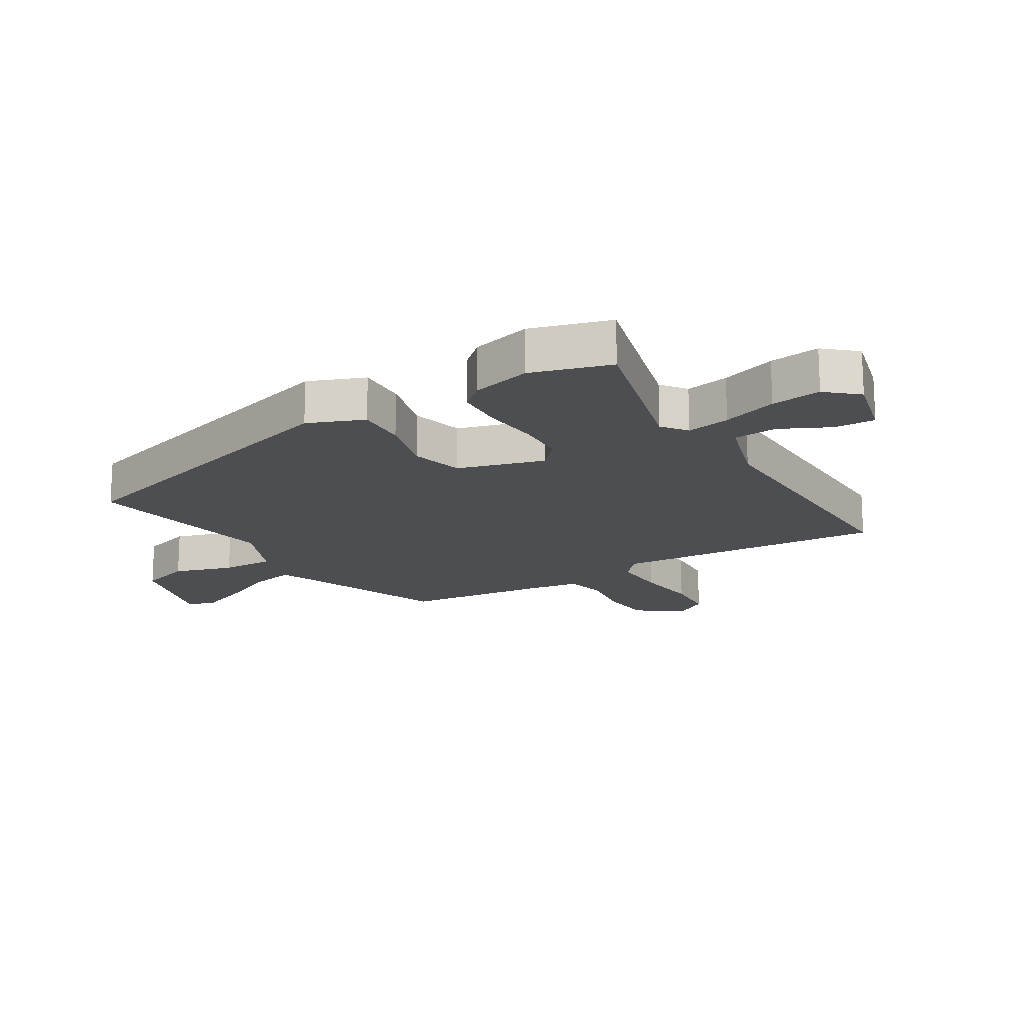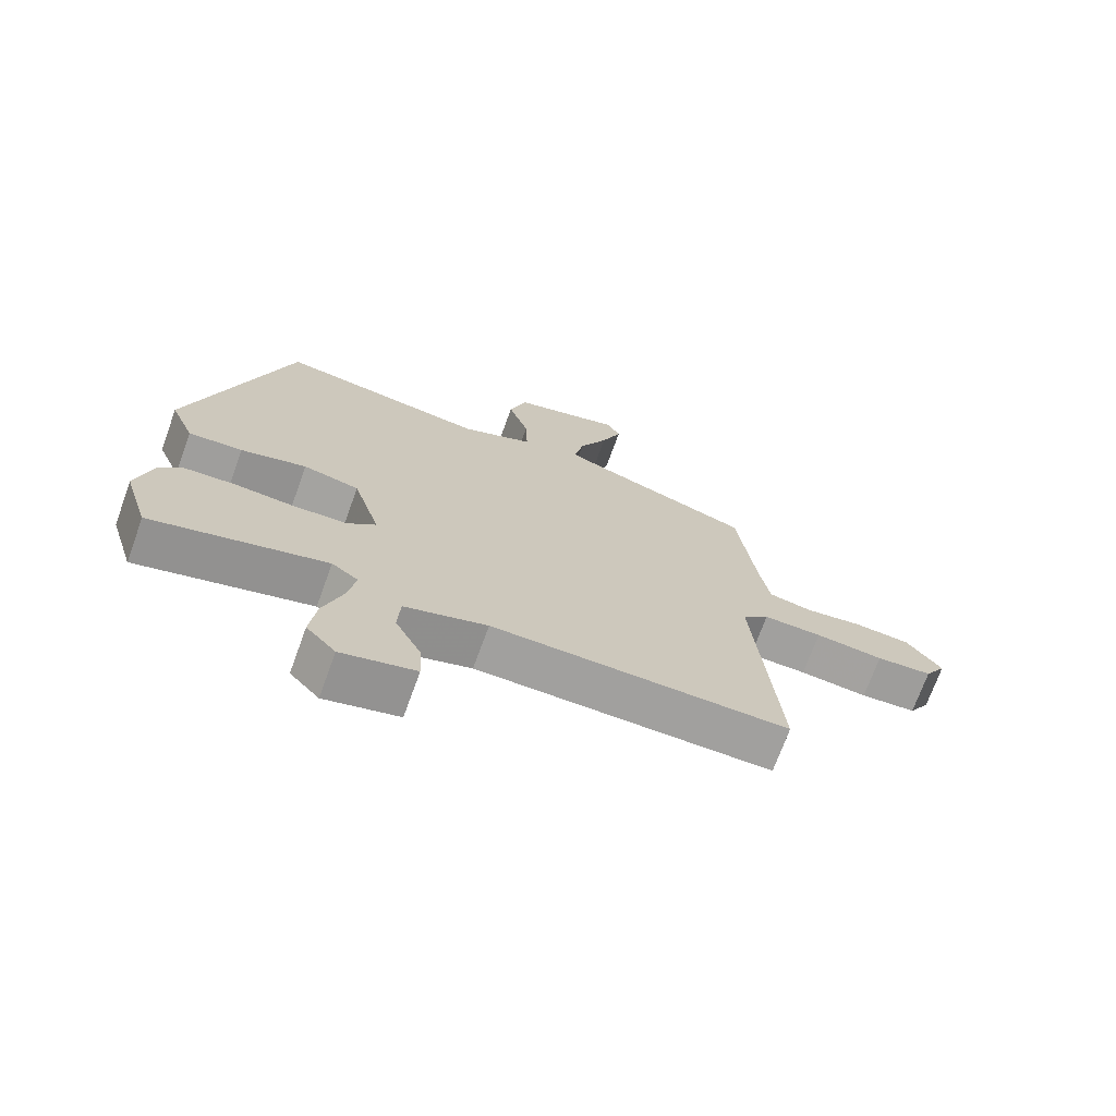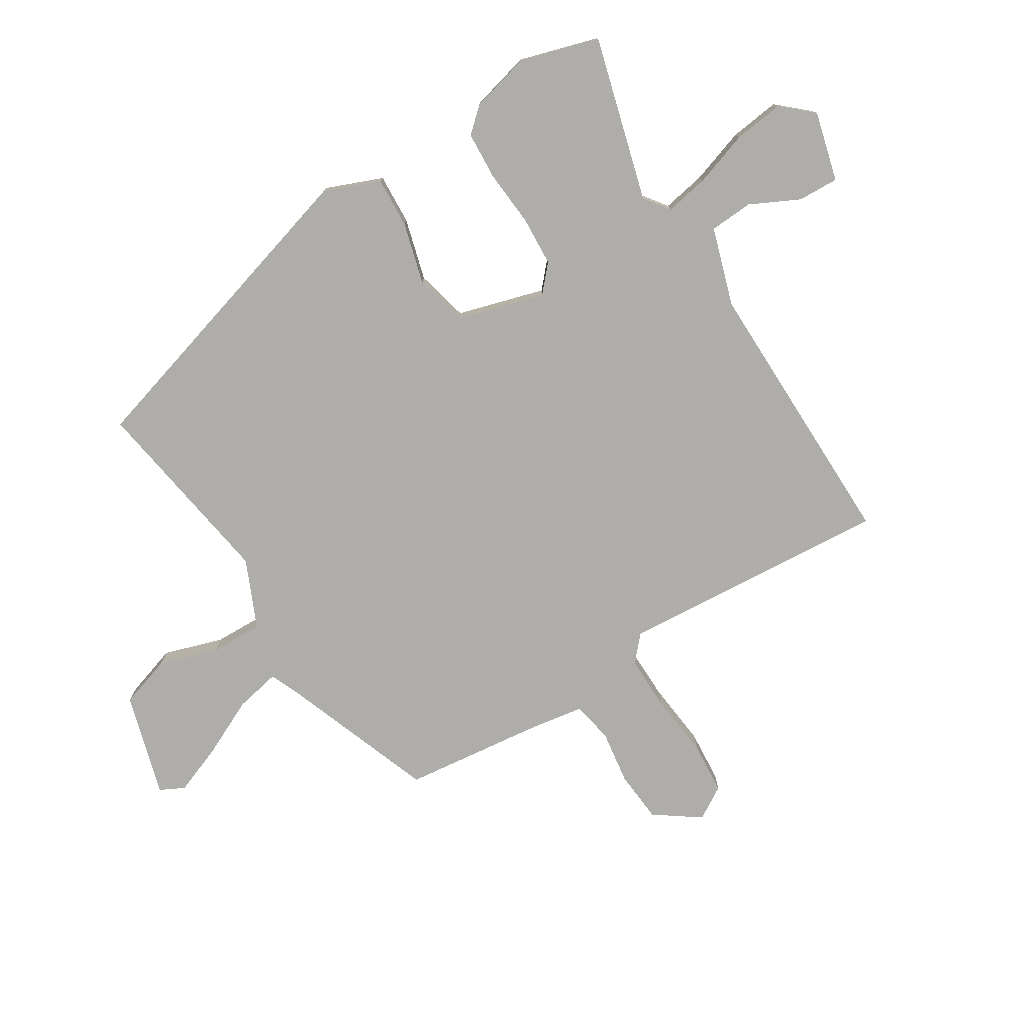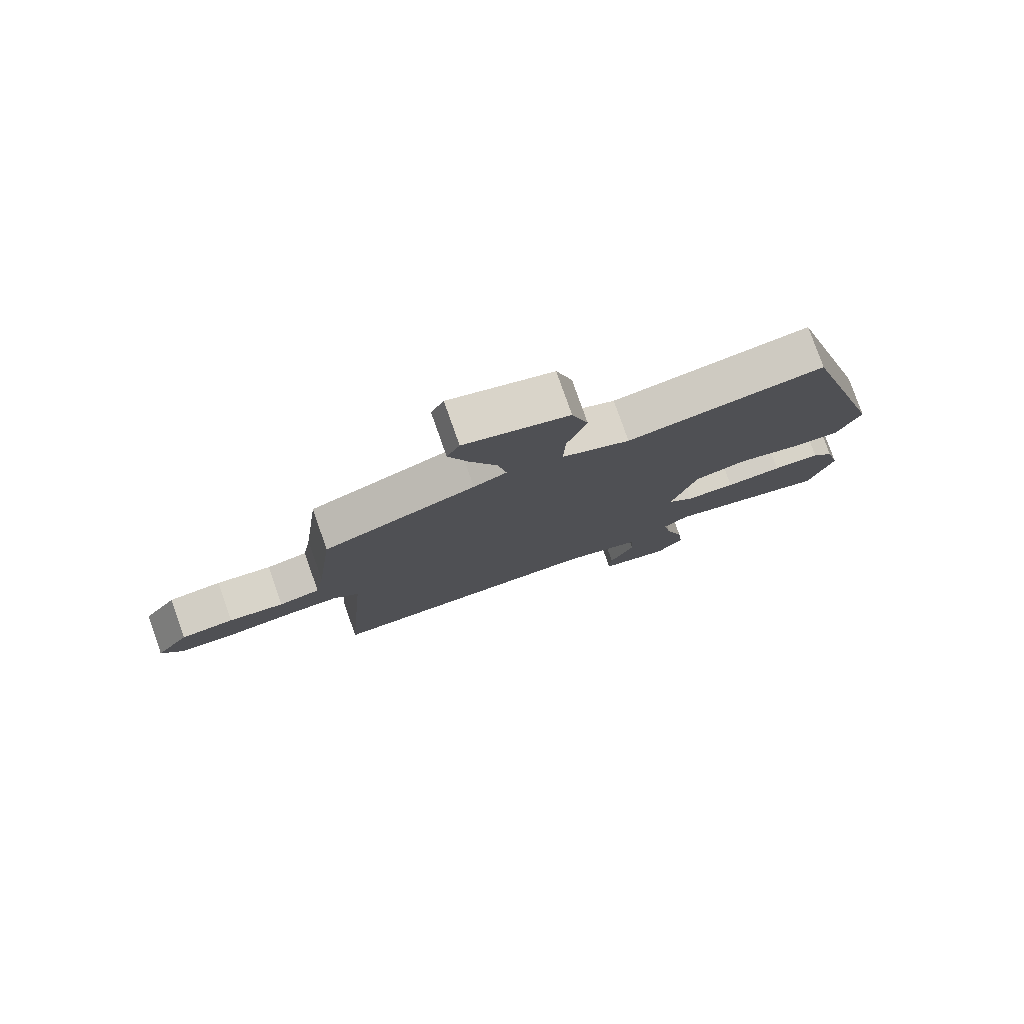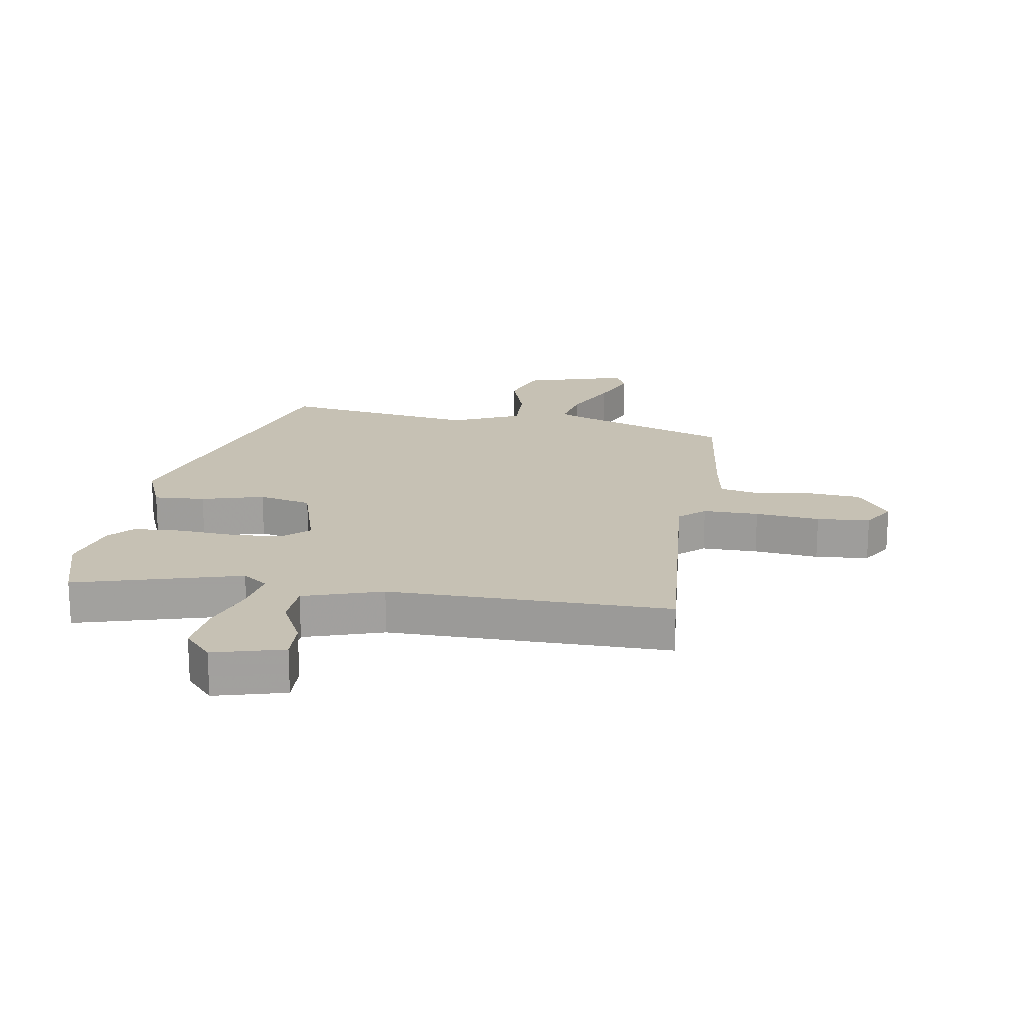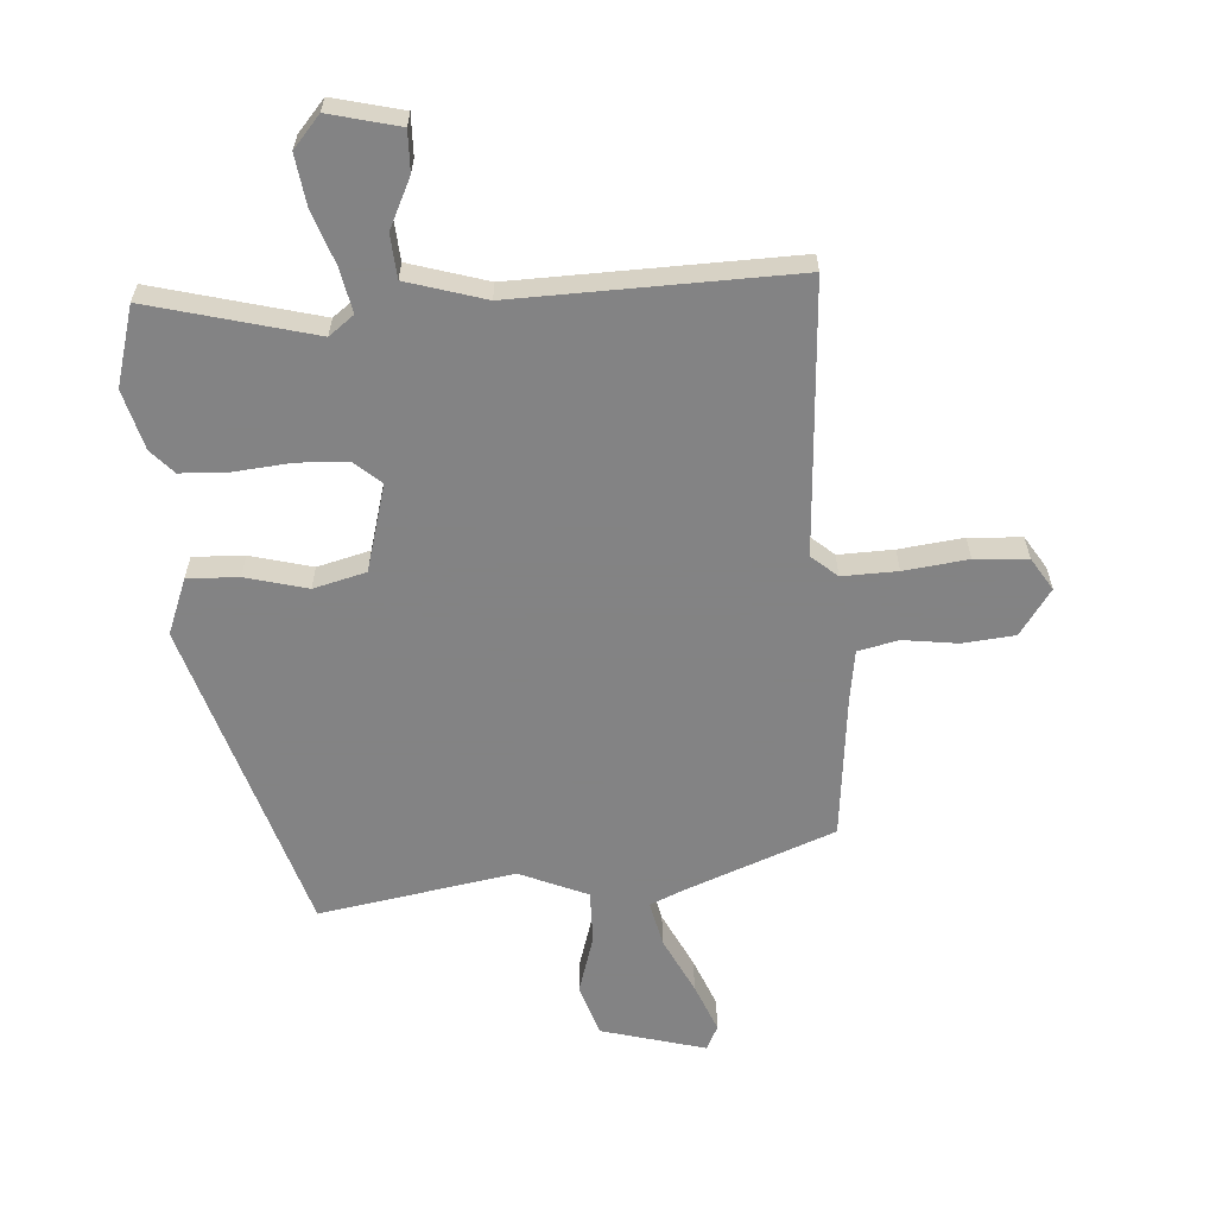
<metadata>
{"format":"obj","ext":"obj","renderer":"f3d","projection":"perspective","resolution":1024,"background":"white","views":[{"elev":-17.2,"azim":121.9,"up":"+Y"},{"elev":-71.7,"azim":160.0,"up":"+Z"},{"elev":-77.3,"azim":122.2,"up":"+Y"},{"elev":79.0,"azim":-19.4,"up":"+Z"},{"elev":18.5,"azim":-170.7,"up":"+Y"},{"elev":-61.1,"azim":-175.0,"up":"+Y"}]}
</metadata>
<code>
v 0.518 0.07 -0.44
v 0.478 0.07 -0.572
v 0.205 0.07 -0.495
v 0.163 0.07 -0.526
v 0.176 0.07 -0.599
v 0.206 0.07 -0.691
v 0.216 0.07 -0.775
v 0.17 0.07 -0.826
v 0.054 0.07 -0.795
v 0.057 0.07 -0.727
v 0.098 0.07 -0.645
v 0.094 0.07 -0.572
v -0.036 0.07 -0.53
v -0.501 0.07 -0.533
v -0.464 0.07 -0.08
v -0.506 0.07 -0.042
v -0.598 0.07 -0.043
v -0.705 0.07 -0.054
v -0.793 0.07 -0.047
v -0.826 0.07 0.008
v -0.772 0.07 0.083
v -0.685 0.07 0.09
v -0.594 0.07 0.076
v -0.526 0.07 0.09
v -0.511 0.07 0.179
v -0.482 0.07 0.416
v -0.23 0.07 0.508
v -0.175 0.07 0.531
v -0.19 0.07 0.607
v -0.235 0.07 0.703
v -0.267 0.07 0.787
v -0.246 0.07 0.828
v -0.073 0.07 0.777
v -0.046 0.07 0.69
v -0.078 0.07 0.591
v -0.081 0.07 0.503
v 0.032 0.07 0.452
v 0.36 0.07 0.502
v 0.512 0.07 -0.031
v 0.474 0.07 -0.124
v 0.389 0.07 -0.119
v 0.286 0.07 -0.09
v 0.198 0.07 -0.111
v 0.155 0.07 -0.256
v 0.199 0.07 -0.296
v 0.282 0.07 -0.301
v 0.377 0.07 -0.294
v 0.457 0.07 -0.299
v 0.493 0.07 -0.34
v 0.518 0 -0.44
v 0.478 0 -0.572
v 0.205 0 -0.495
v 0.163 0 -0.526
v 0.176 0 -0.599
v 0.206 0 -0.691
v 0.216 0 -0.775
v 0.17 0 -0.826
v 0.054 0 -0.795
v 0.057 0 -0.727
v 0.098 0 -0.645
v 0.094 0 -0.572
v -0.036 0 -0.53
v -0.501 0 -0.533
v -0.464 0 -0.08
v -0.506 0 -0.042
v -0.598 0 -0.043
v -0.705 0 -0.054
v -0.793 0 -0.047
v -0.826 0 0.008
v -0.772 0 0.083
v -0.685 0 0.09
v -0.594 0 0.076
v -0.526 0 0.09
v -0.511 0 0.179
v -0.482 0 0.416
v -0.23 0 0.508
v -0.175 0 0.531
v -0.19 0 0.607
v -0.235 0 0.703
v -0.267 0 0.787
v -0.246 0 0.828
v -0.073 0 0.777
v -0.046 0 0.69
v -0.078 0 0.591
v -0.081 0 0.503
v 0.032 0 0.452
v 0.36 0 0.502
v 0.512 0 -0.031
v 0.474 0 -0.124
v 0.389 0 -0.119
v 0.286 0 -0.09
v 0.198 0 -0.111
v 0.155 0 -0.256
v 0.199 0 -0.296
v 0.282 0 -0.301
v 0.377 0 -0.294
v 0.457 0 -0.299
v 0.493 0 -0.34
f 1 2 3
f 49 1 3
f 48 49 3
f 47 48 3
f 46 47 3
f 45 46 3 4
f 44 45 4
f 40 41 42
f 39 40 42
f 38 39 42
f 37 38 42
f 36 37 42 43
f 33 34 35
f 32 33 35
f 31 32 35
f 30 31 35
f 29 30 35
f 28 29 35 36
f 36 43 44
f 28 36 44
f 27 28 44
f 21 22 23
f 20 21 23
f 19 20 23
f 18 19 23
f 17 18 23
f 16 17 23 24
f 15 16 24 25
f 13 14 15
f 27 44 4
f 26 27 4
f 25 26 4
f 15 25 4
f 13 15 4
f 12 13 4
f 9 10 11
f 8 9 11
f 7 8 11
f 6 7 11
f 5 6 11
f 4 5 11 12
f 52 51 50
f 52 50 98
f 52 98 97
f 52 97 96
f 52 96 95
f 53 52 95 94
f 53 94 93
f 91 90 89
f 91 89 88
f 91 88 87
f 91 87 86
f 92 91 86 85
f 84 83 82
f 84 82 81
f 84 81 80
f 84 80 79
f 84 79 78
f 85 84 78 77
f 93 92 85
f 93 85 77
f 93 77 76
f 72 71 70
f 72 70 69
f 72 69 68
f 72 68 67
f 72 67 66
f 73 72 66 65
f 74 73 65 64
f 64 63 62
f 53 93 76
f 53 76 75
f 53 75 74
f 53 74 64
f 53 64 62
f 53 62 61
f 60 59 58
f 60 58 57
f 60 57 56
f 60 56 55
f 60 55 54
f 61 60 54 53
f 1 50 51 2
f 2 51 52 3
f 3 52 53 4
f 4 53 54 5
f 5 54 55 6
f 6 55 56 7
f 7 56 57 8
f 8 57 58 9
f 9 58 59 10
f 10 59 60 11
f 11 60 61 12
f 12 61 62 13
f 13 62 63 14
f 14 63 64 15
f 15 64 65 16
f 16 65 66 17
f 17 66 67 18
f 18 67 68 19
f 19 68 69 20
f 20 69 70 21
f 21 70 71 22
f 22 71 72 23
f 23 72 73 24
f 24 73 74 25
f 25 74 75 26
f 26 75 76 27
f 27 76 77 28
f 28 77 78 29
f 29 78 79 30
f 30 79 80 31
f 31 80 81 32
f 32 81 82 33
f 33 82 83 34
f 34 83 84 35
f 35 84 85 36
f 36 85 86 37
f 37 86 87 38
f 38 87 88 39
f 39 88 89 40
f 40 89 90 41
f 41 90 91 42
f 42 91 92 43
f 43 92 93 44
f 44 93 94 45
f 45 94 95 46
f 46 95 96 47
f 47 96 97 48
f 48 97 98 49
f 49 98 50 1

</code>
